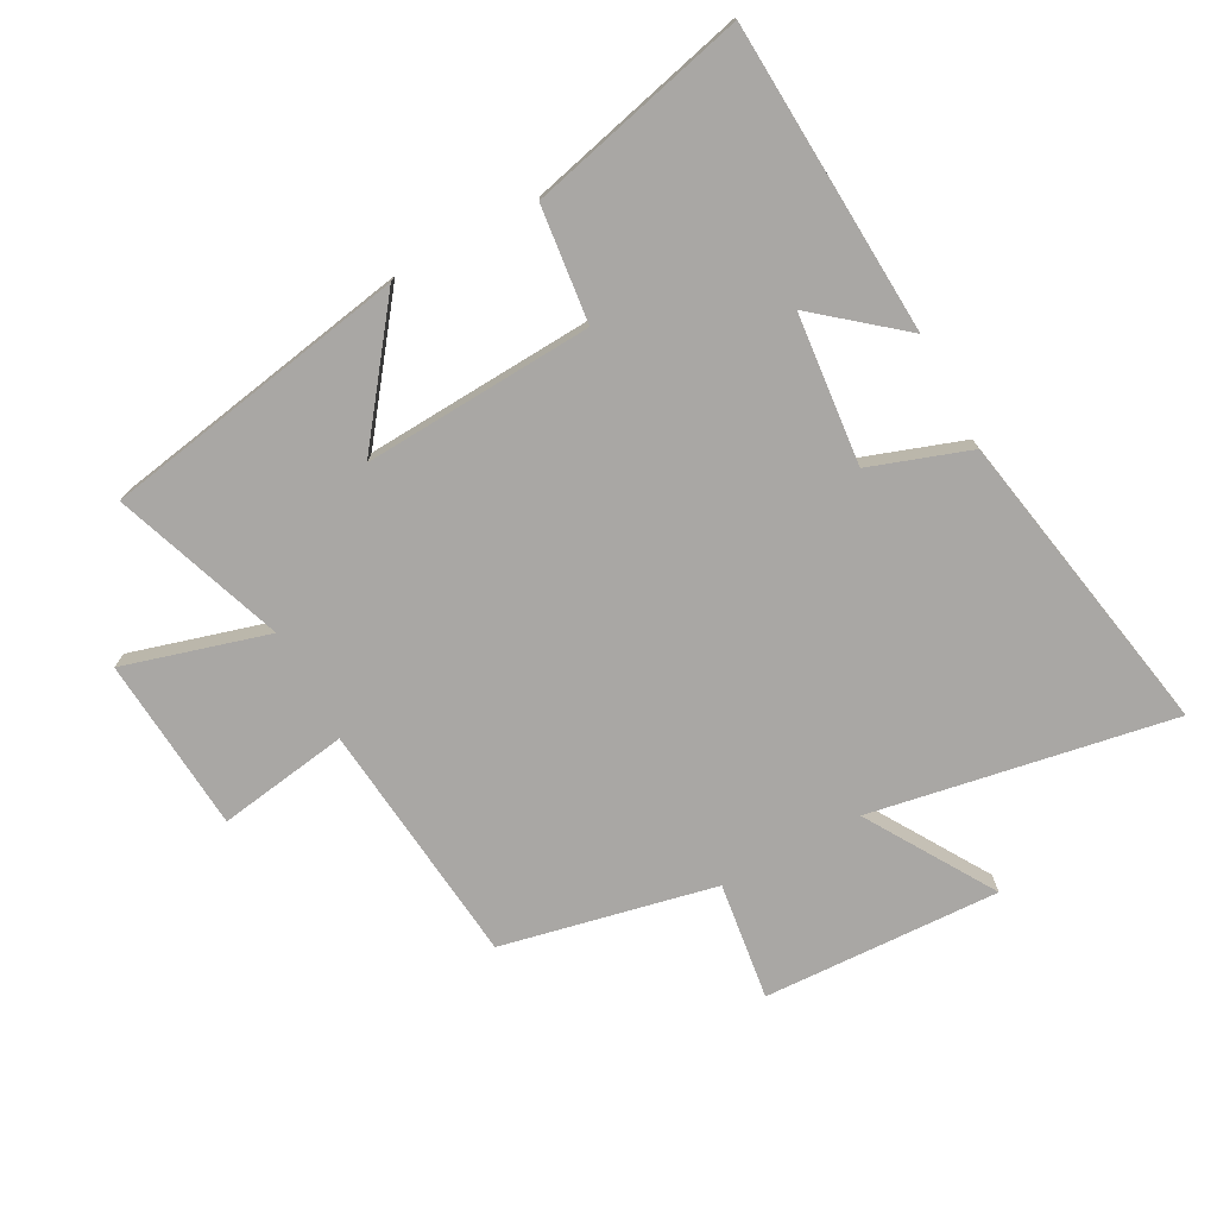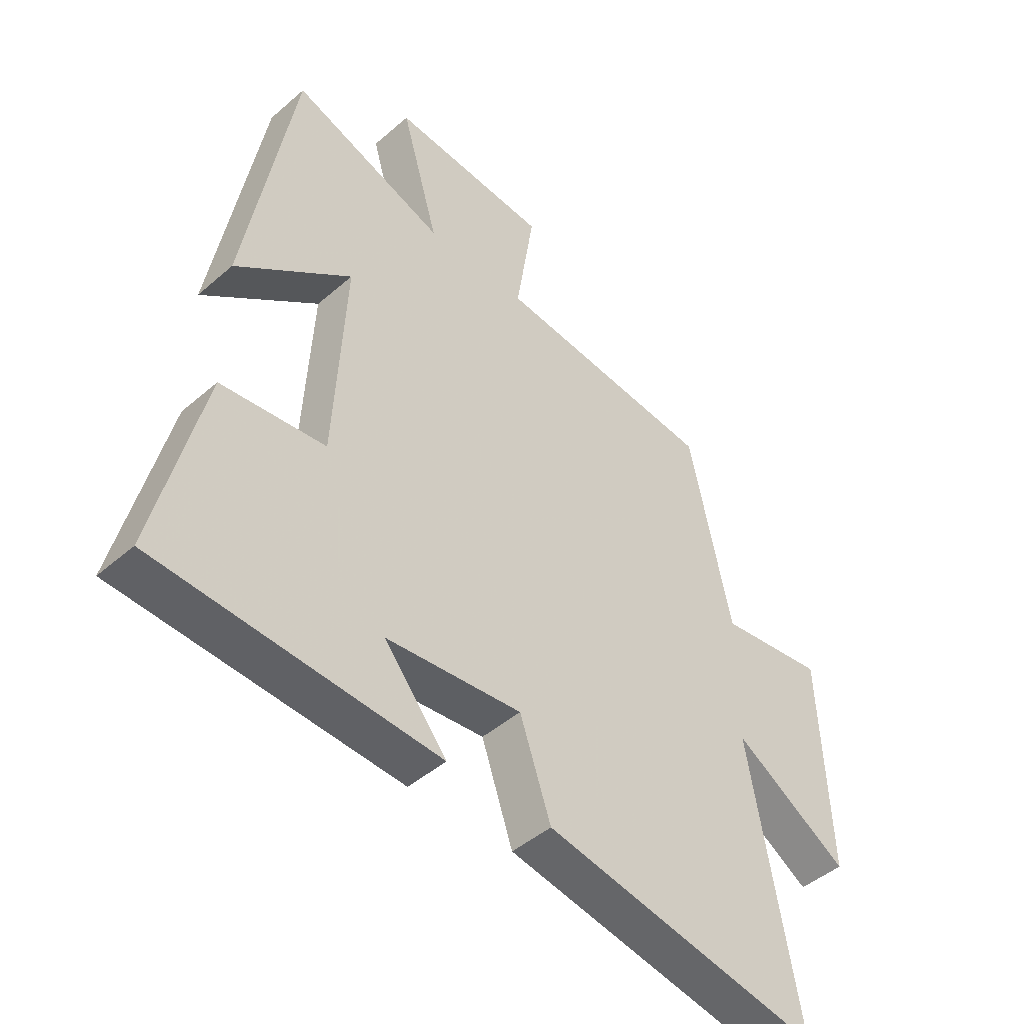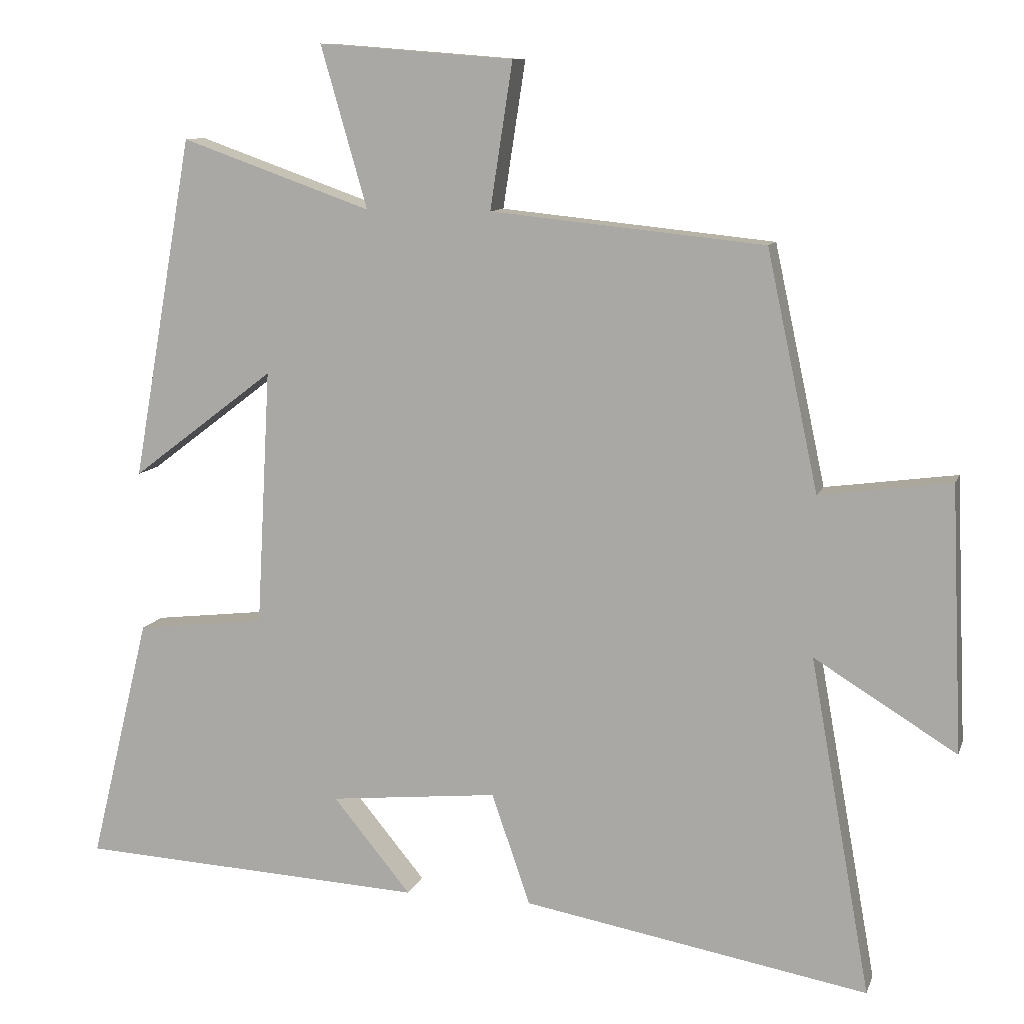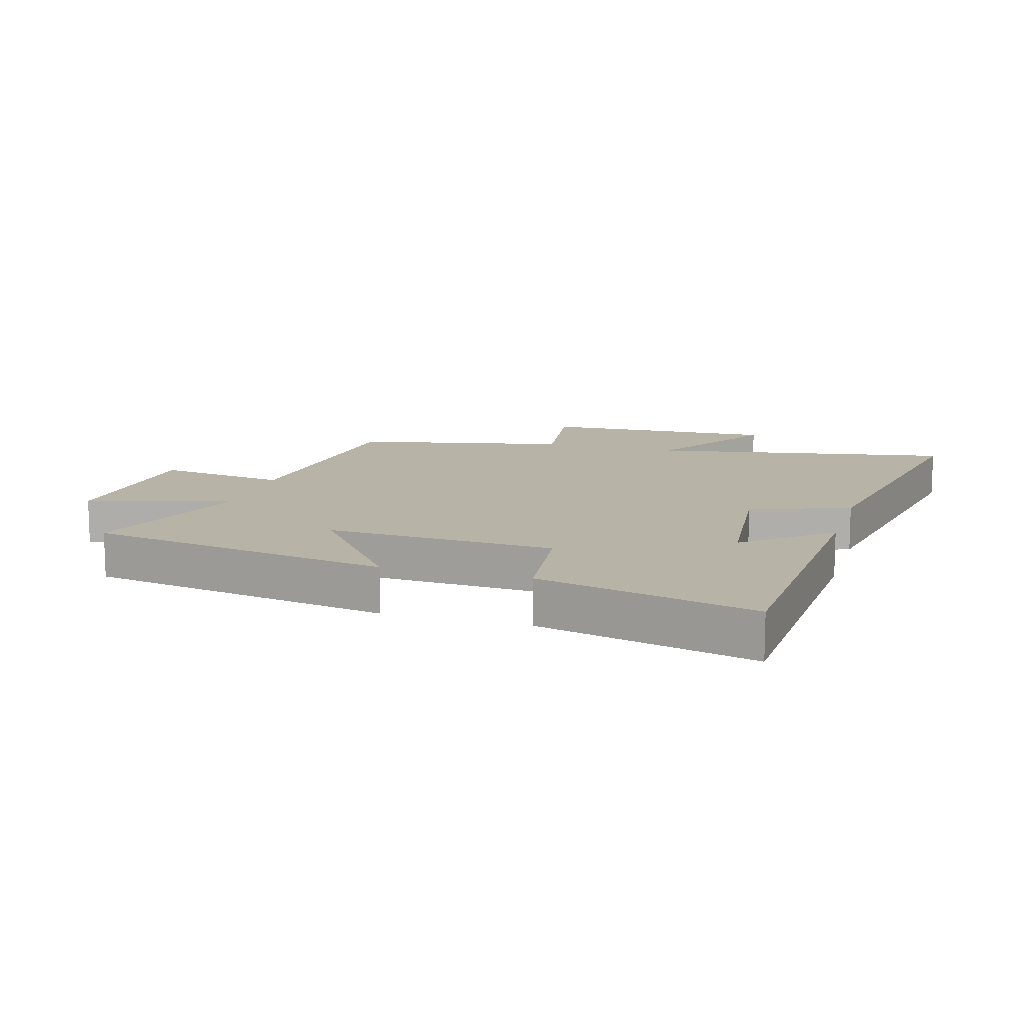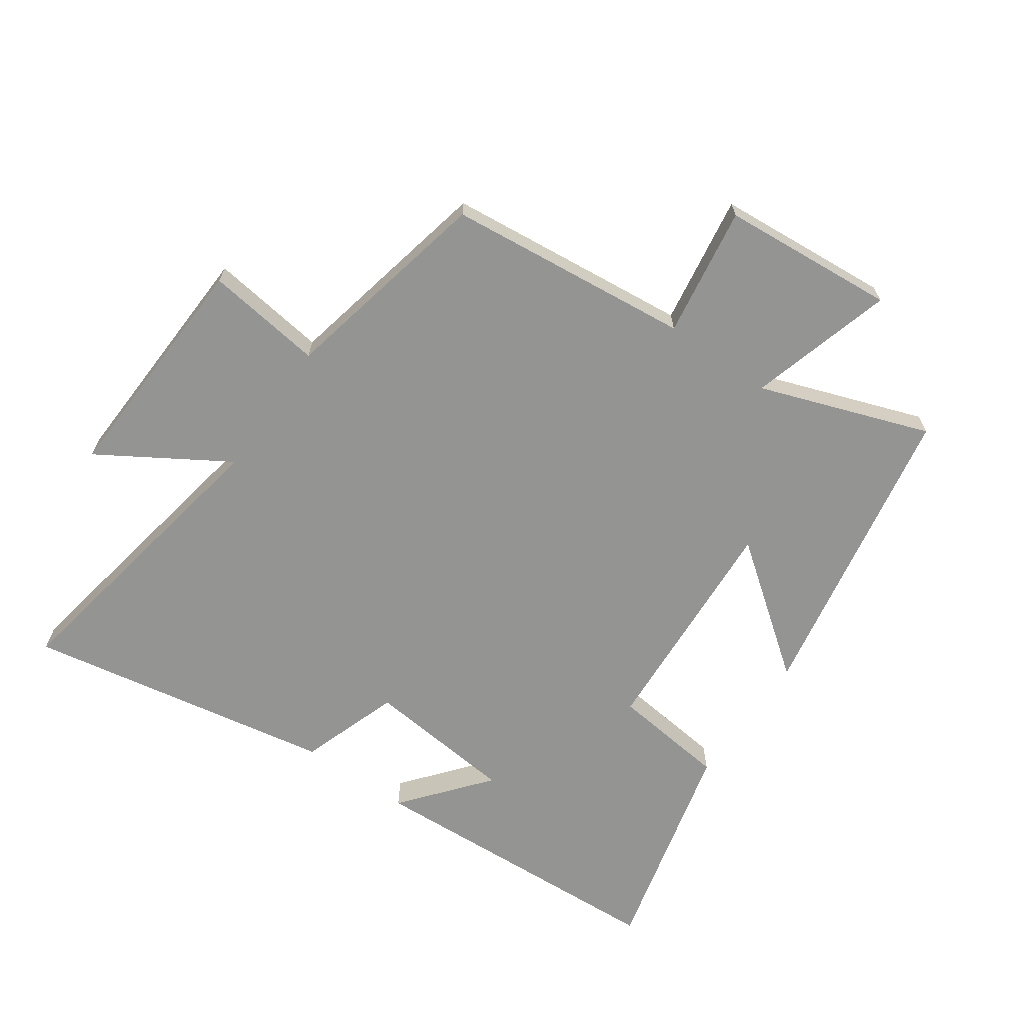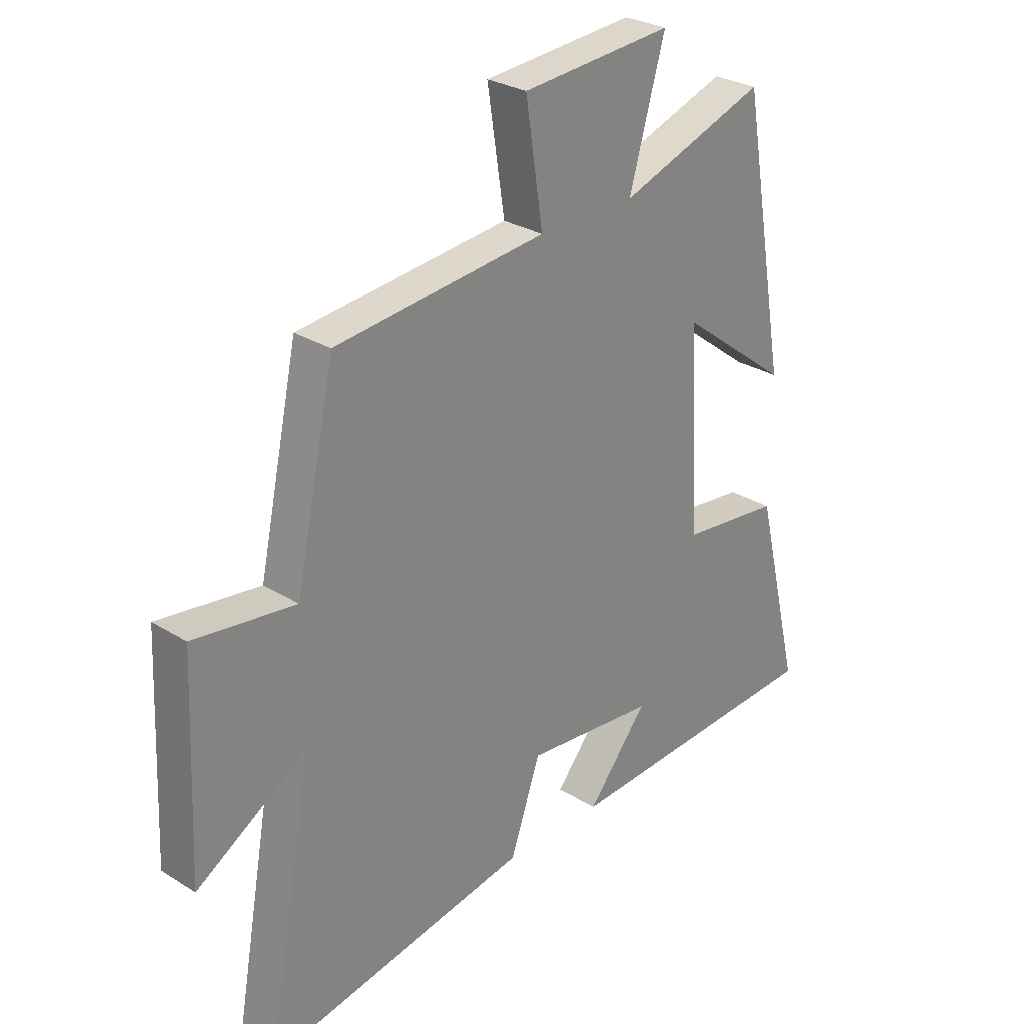
<metadata>
{"format":"obj","ext":"obj","renderer":"f3d","projection":"perspective","resolution":1024,"background":"white","views":[{"elev":-74.8,"azim":118.4,"up":"+Y"},{"elev":-45.5,"azim":135.0,"up":"+Z"},{"elev":10.1,"azim":-165.1,"up":"+Z"},{"elev":12.6,"azim":106.3,"up":"+Y"},{"elev":-67.0,"azim":-34.9,"up":"+Y"},{"elev":28.2,"azim":-46.7,"up":"+Z"}]}
</metadata>
<code>
v -0.427 0.07 0.46
v -0.037 0.07 0.5
v -0.069 0.07 0.708
v 0.209 0.07 0.73
v 0.143 0.07 0.5
v 0.414 0.07 0.596
v 0.5 0.07 0.108
v 0.296 0.07 0.263
v 0.316 0.07 -0.103
v 0.5 0.07 -0.124
v 0.585 0.07 -0.473
v 0.09 0.07 -0.5
v 0.201 0.07 -0.365
v -0.039 0.07 -0.341
v -0.094 0.07 -0.5
v -0.586 0.07 -0.589
v -0.5 0.07 -0.108
v -0.703 0.07 -0.233
v -0.687 0.07 0.145
v -0.5 0.07 0.12
v -0.427 0 0.46
v -0.037 0 0.5
v -0.069 0 0.708
v 0.209 0 0.73
v 0.143 0 0.5
v 0.414 0 0.596
v 0.5 0 0.108
v 0.296 0 0.263
v 0.316 0 -0.103
v 0.5 0 -0.124
v 0.585 0 -0.473
v 0.09 0 -0.5
v 0.201 0 -0.365
v -0.039 0 -0.341
v -0.094 0 -0.5
v -0.586 0 -0.589
v -0.5 0 -0.108
v -0.703 0 -0.233
v -0.687 0 0.145
v -0.5 0 0.12
f 17 18 19 20
f 17 20 1 2
f 14 15 16 17
f 13 14 17 2
f 10 11 12 13
f 9 10 13
f 8 9 13 2
f 5 6 7 8
f 5 8 2 3
f 3 4 5
f 40 39 38 37
f 22 21 40 37
f 37 36 35 34
f 22 37 34 33
f 33 32 31 30
f 33 30 29
f 22 33 29 28
f 28 27 26 25
f 23 22 28 25
f 25 24 23
f 1 21 22 2
f 2 22 23 3
f 3 23 24 4
f 4 24 25 5
f 5 25 26 6
f 6 26 27 7
f 7 27 28 8
f 8 28 29 9
f 9 29 30 10
f 10 30 31 11
f 11 31 32 12
f 12 32 33 13
f 13 33 34 14
f 14 34 35 15
f 15 35 36 16
f 16 36 37 17
f 17 37 38 18
f 18 38 39 19
f 19 39 40 20
f 20 40 21 1

</code>
